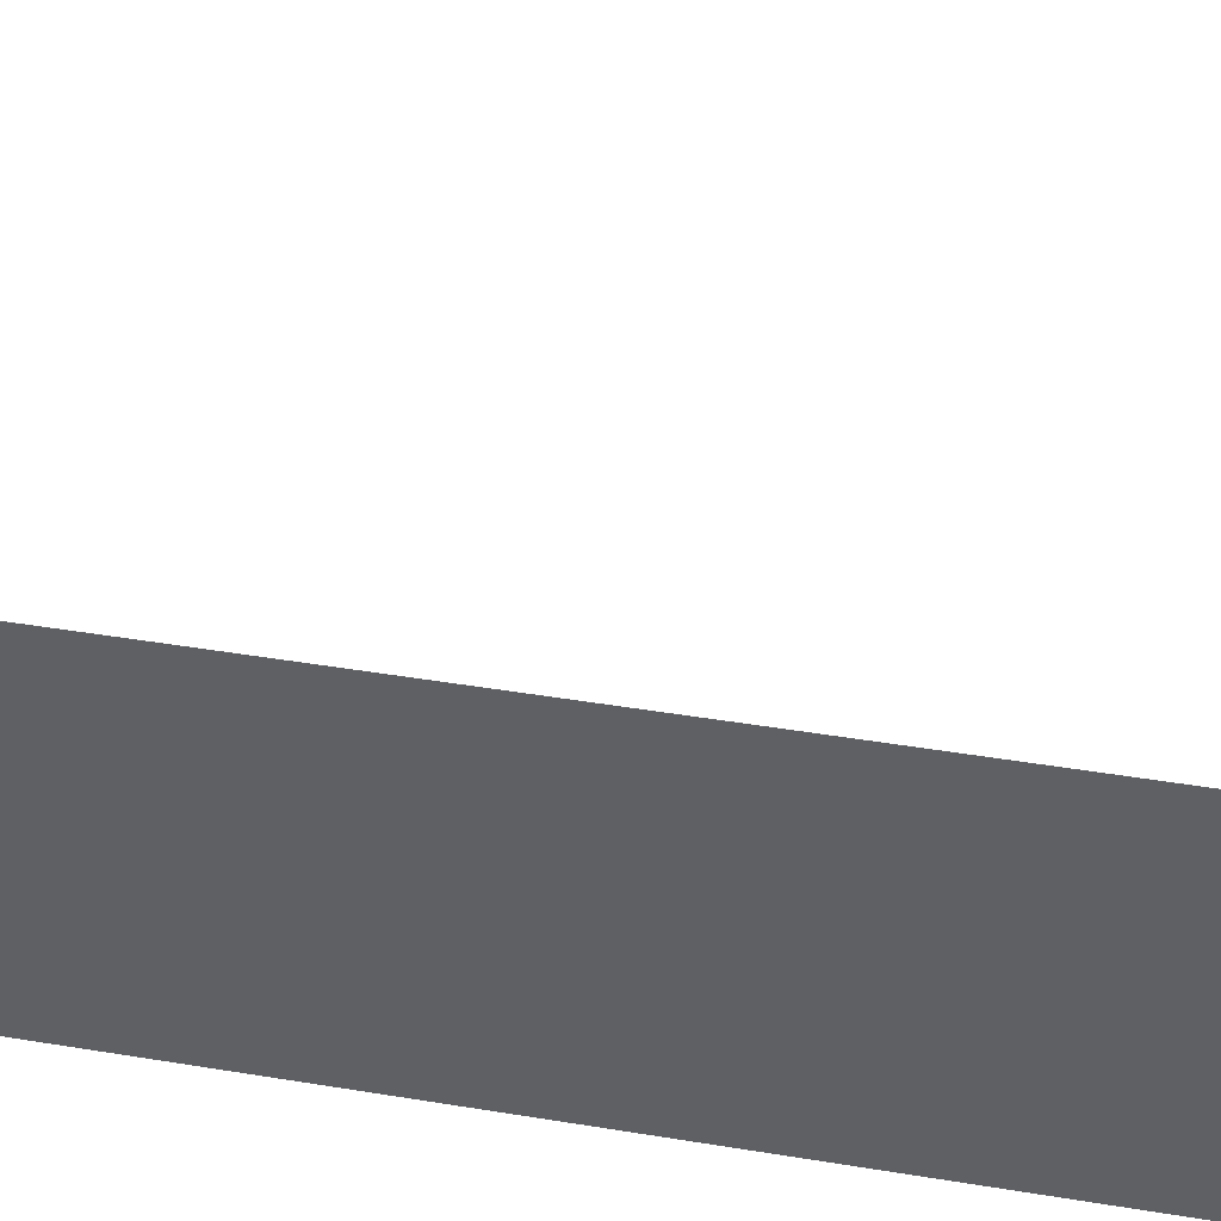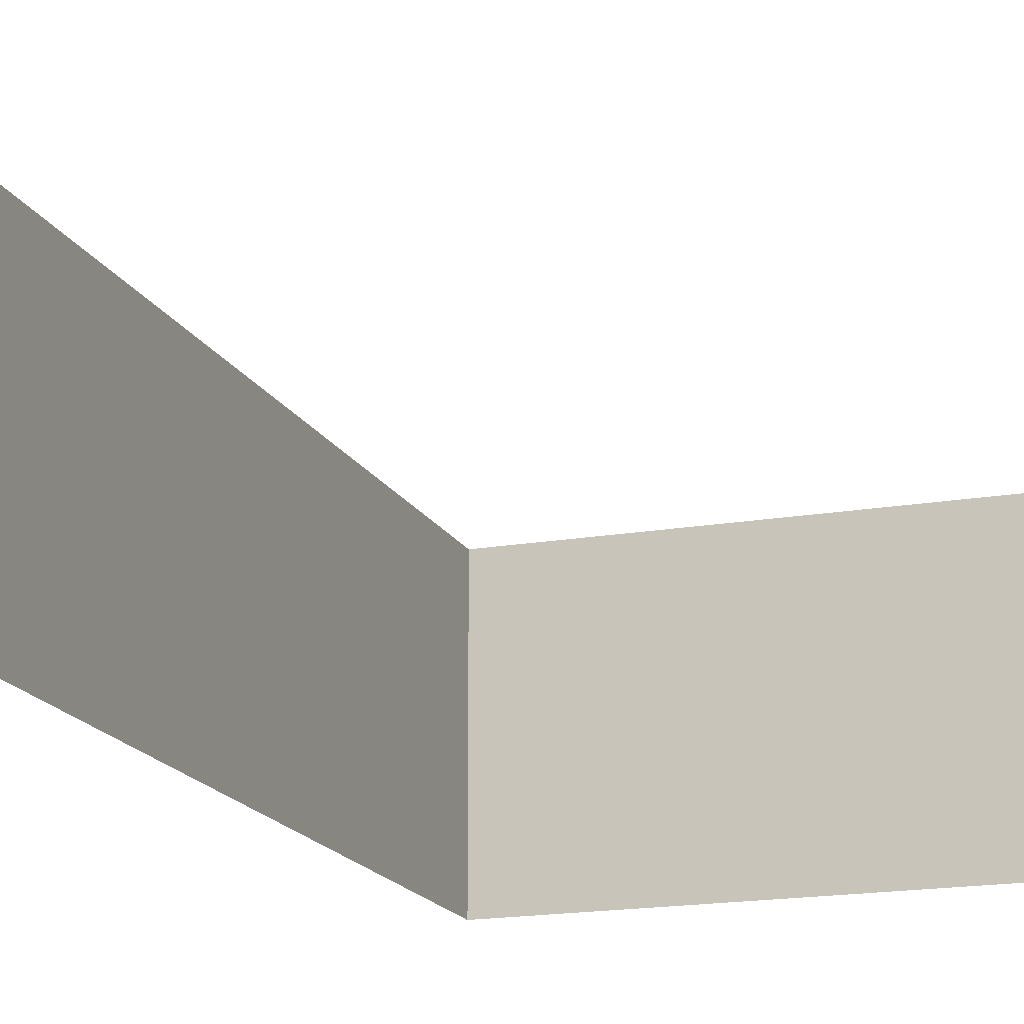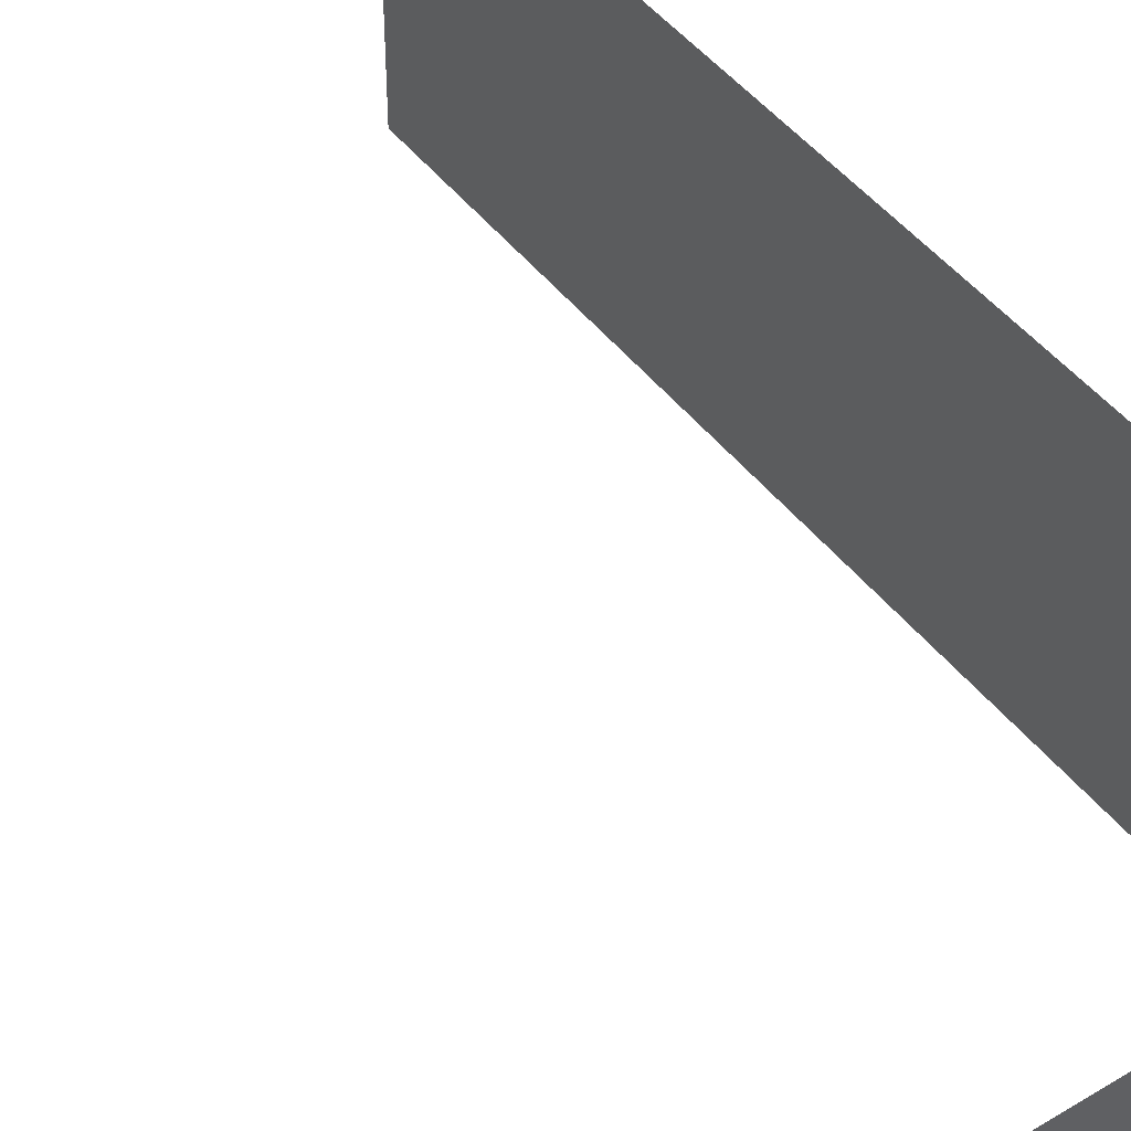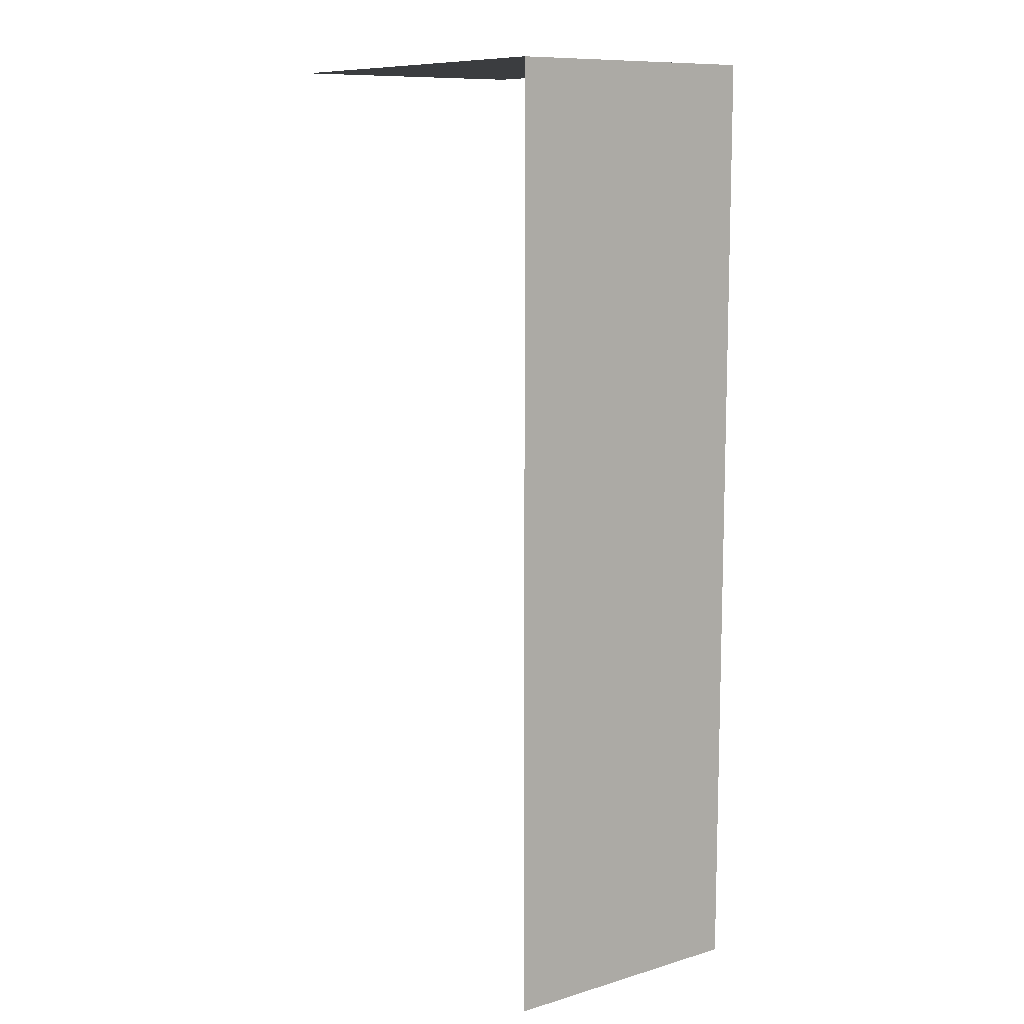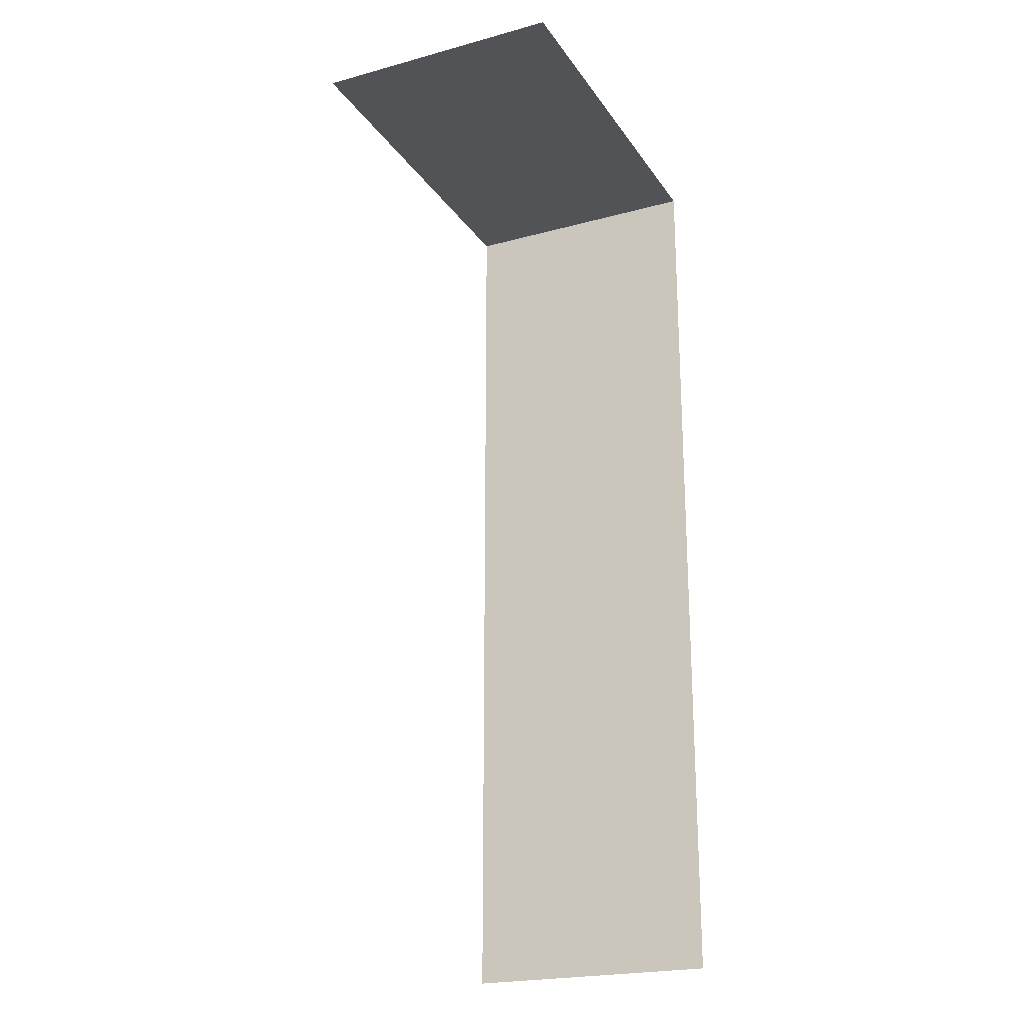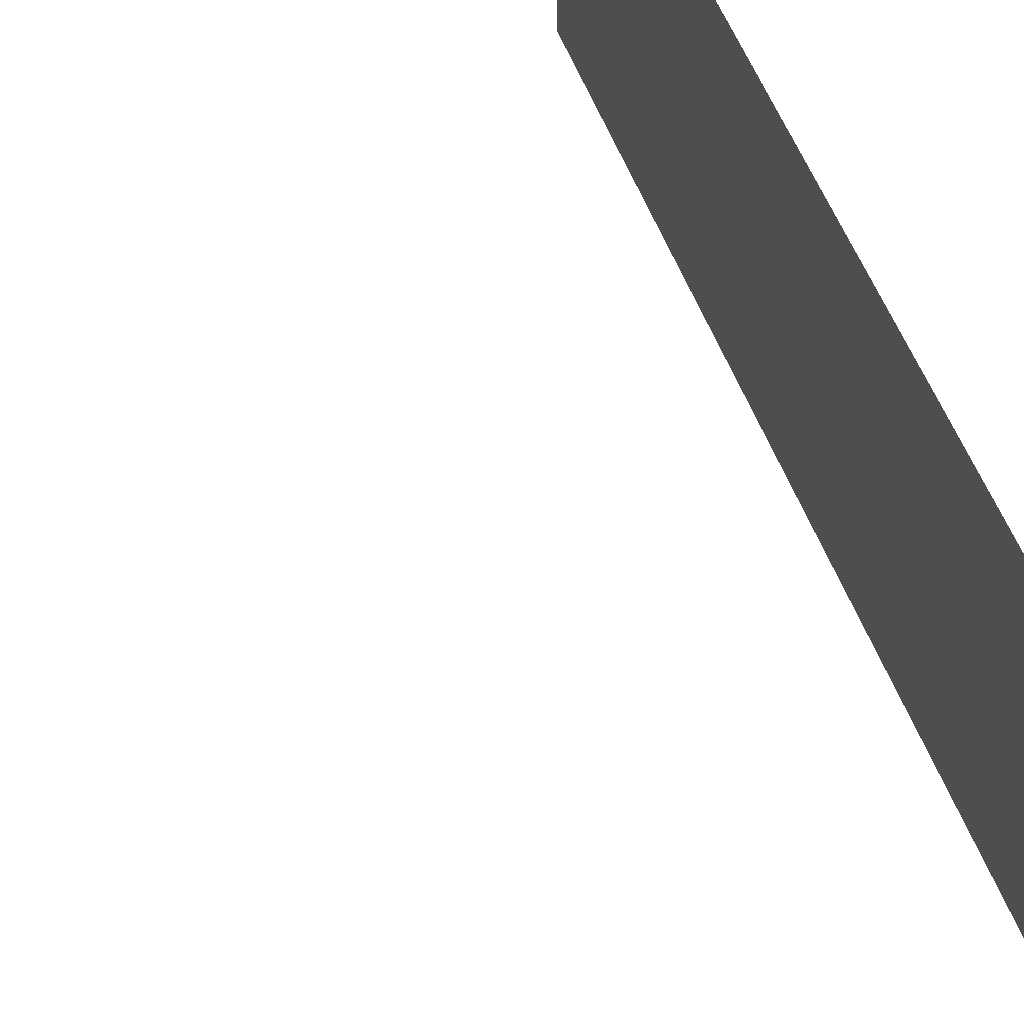
<metadata>
{"format":"obj","ext":"obj","renderer":"f3d","projection":"perspective","resolution":1024,"background":"white","views":[{"elev":41.9,"azim":101.4,"up":"+Y"},{"elev":-17.1,"azim":-160.5,"up":"+Y"},{"elev":45.5,"azim":-35.0,"up":"+Y"},{"elev":10.5,"azim":53.9,"up":"+Z"},{"elev":-22.3,"azim":-64.8,"up":"+Z"},{"elev":51.6,"azim":-19.5,"up":"+Y"}]}
</metadata>
<code>
g default
v 2.25 -2.292 5.322
v -2.238 -2.292 5.322
v 2.25 -2.292 -5.325
v 2.25 -5.229 5.322
v -2.238 -5.229 5.322
v 2.25 -5.229 -5.325
v 2.25 -5.229 -0.001712
v 2.25 -2.292 -0.001712
g pCube9
f 1 2 5 4
f 7 8 1 4
f 3 8 7 6

</code>
